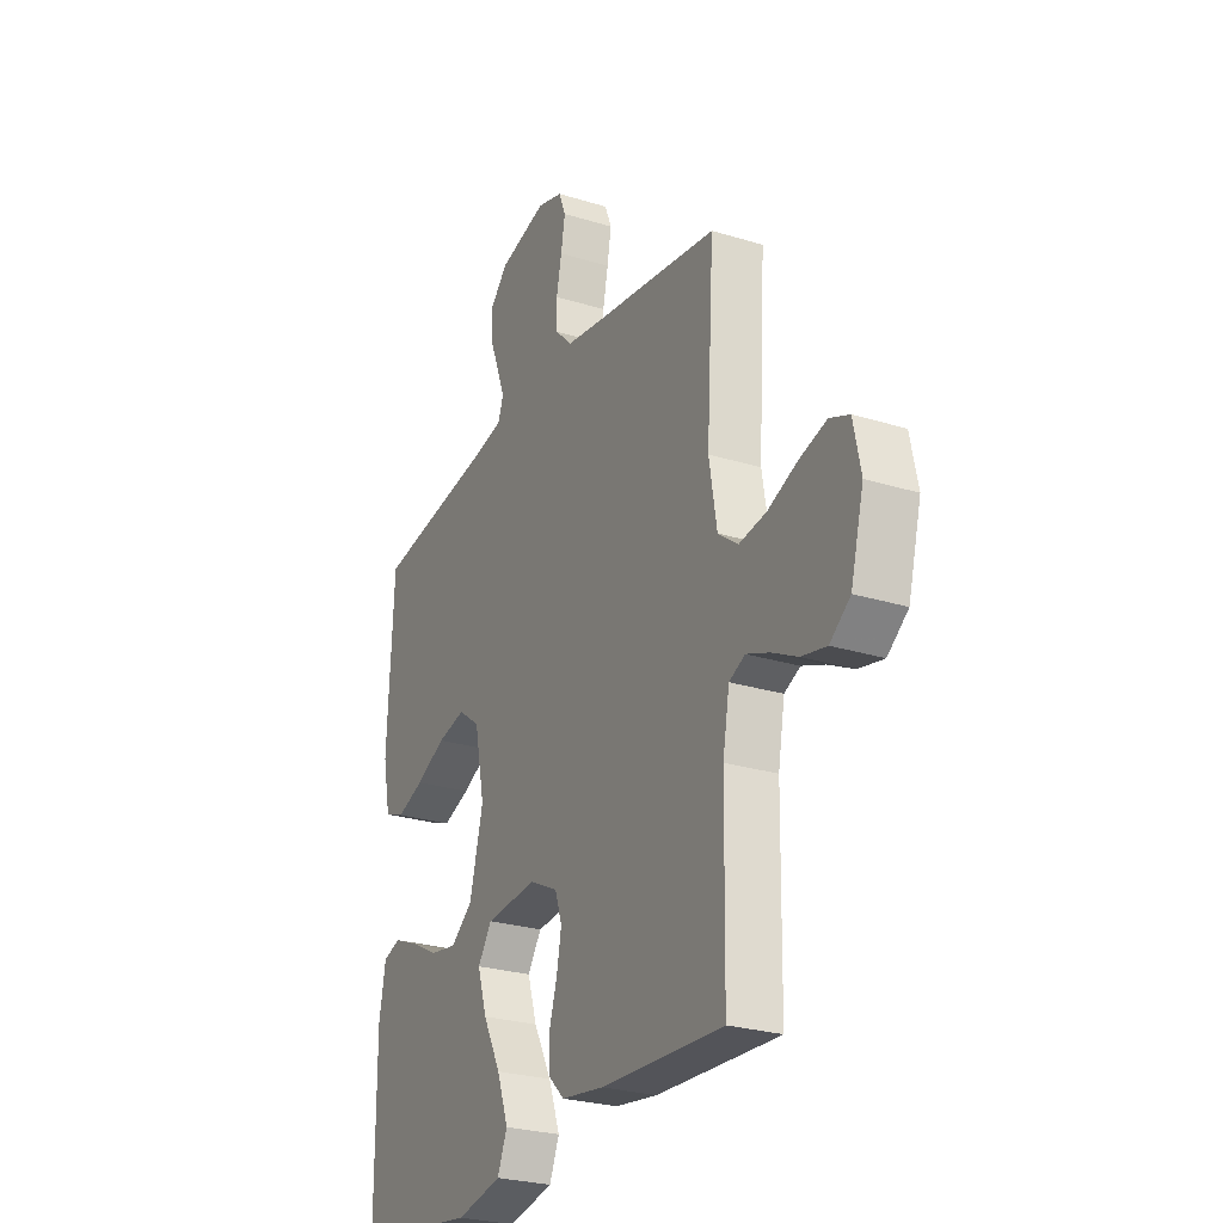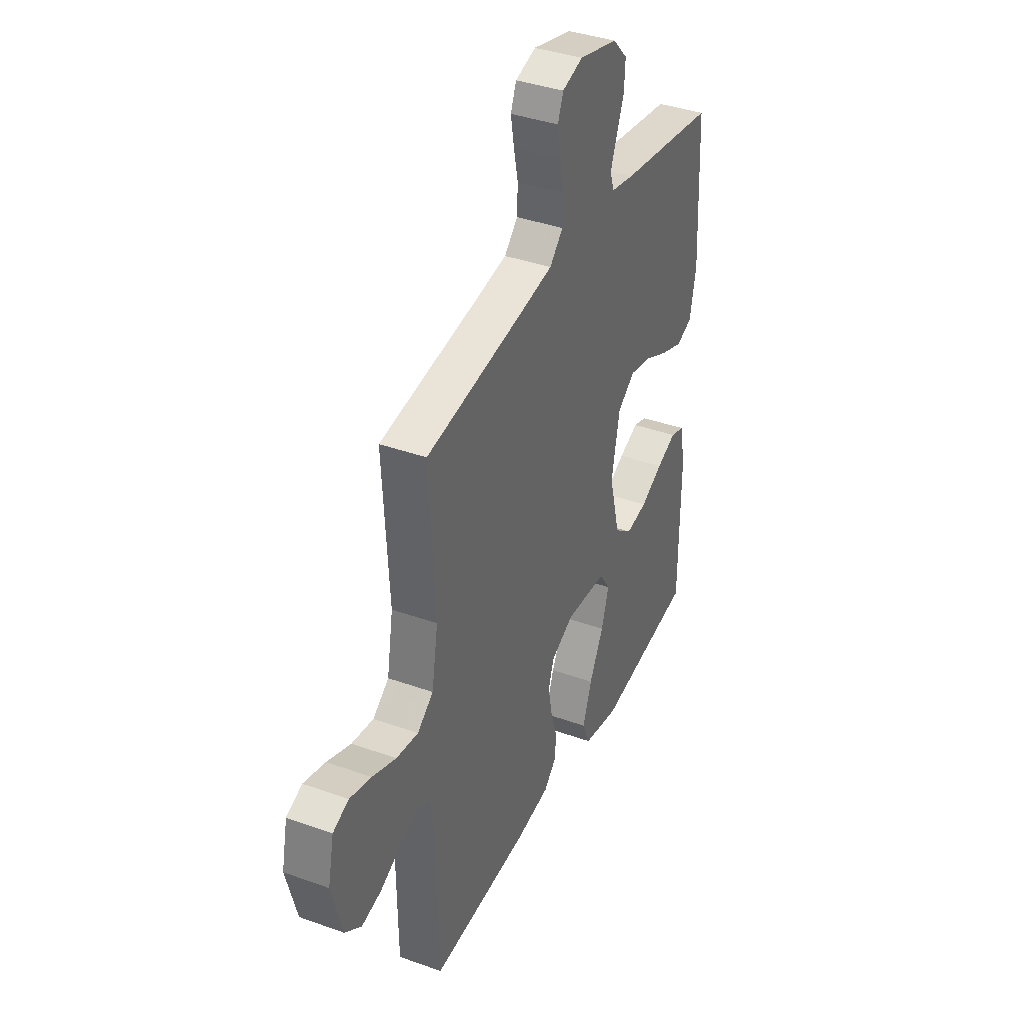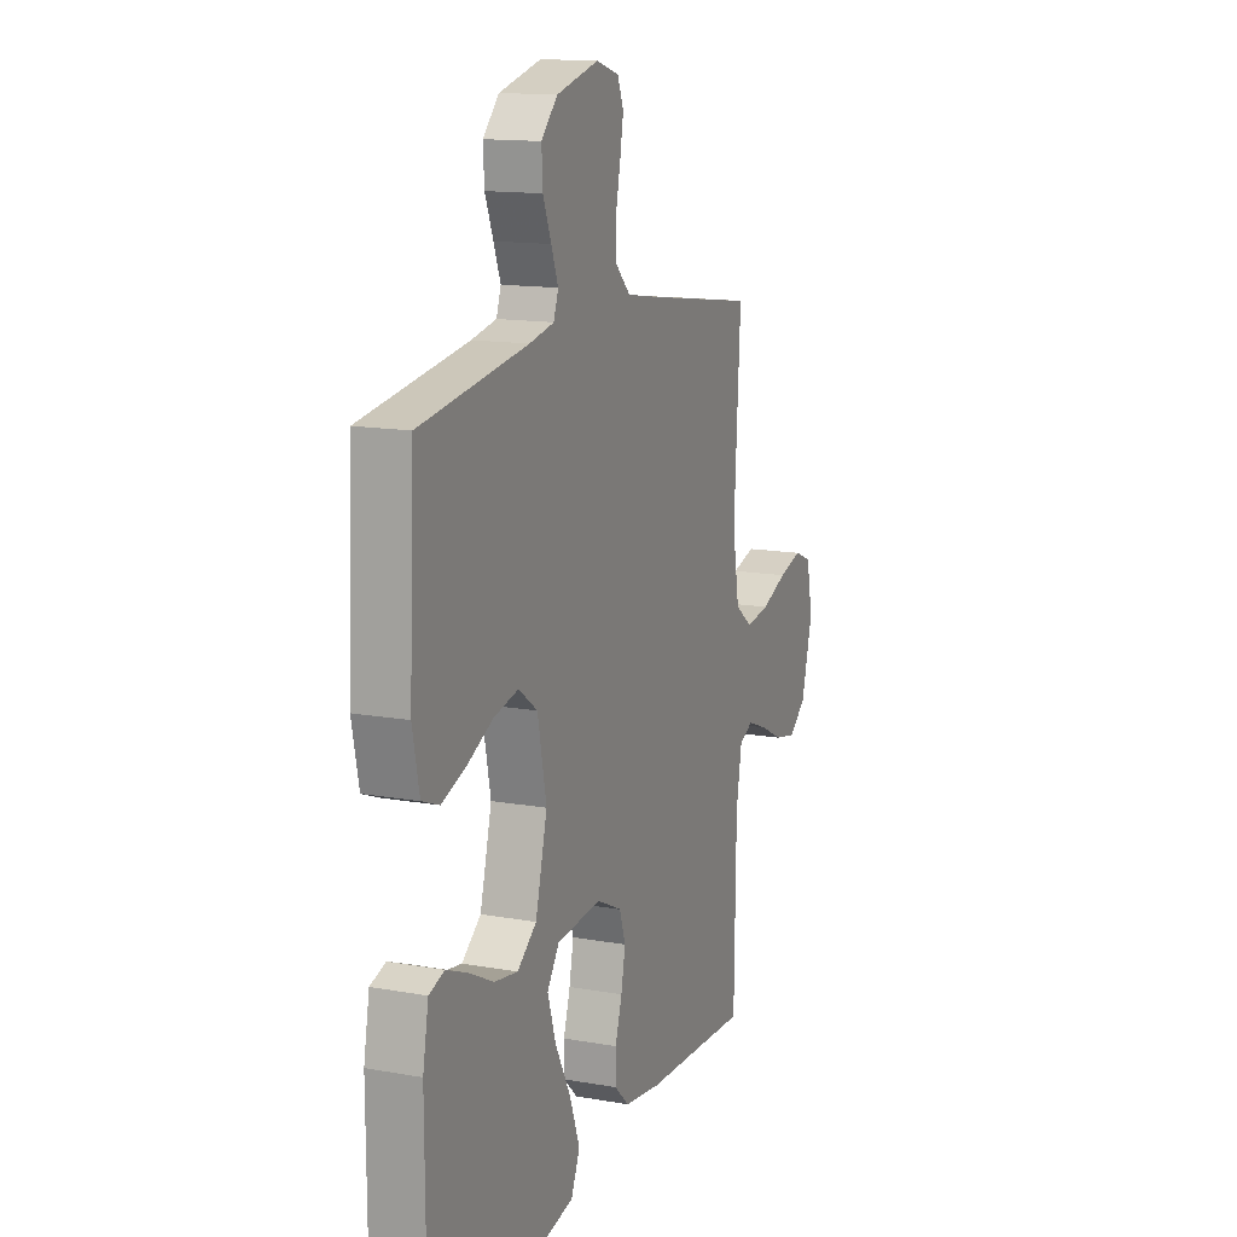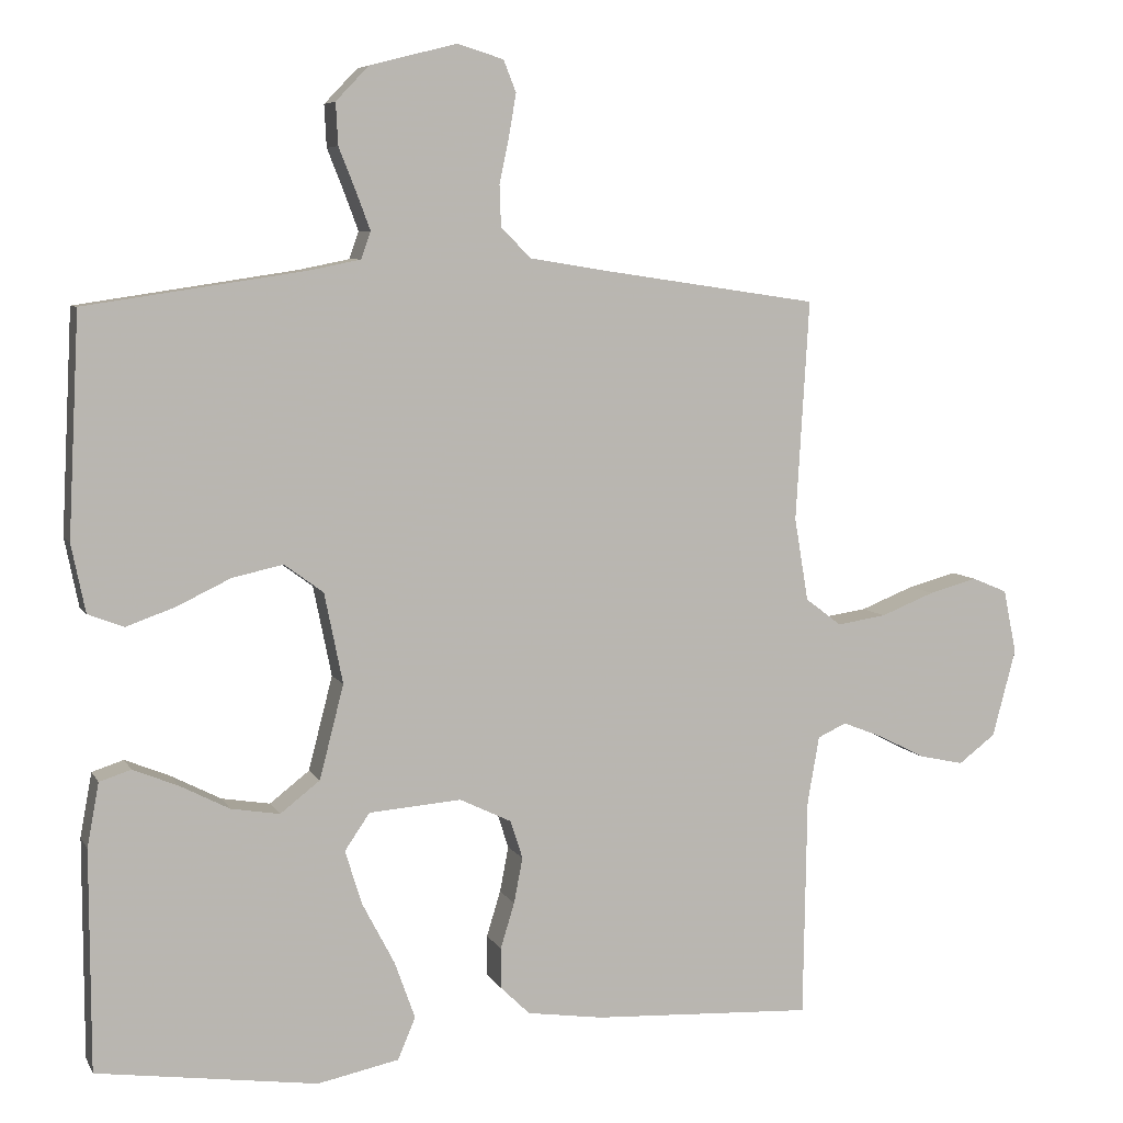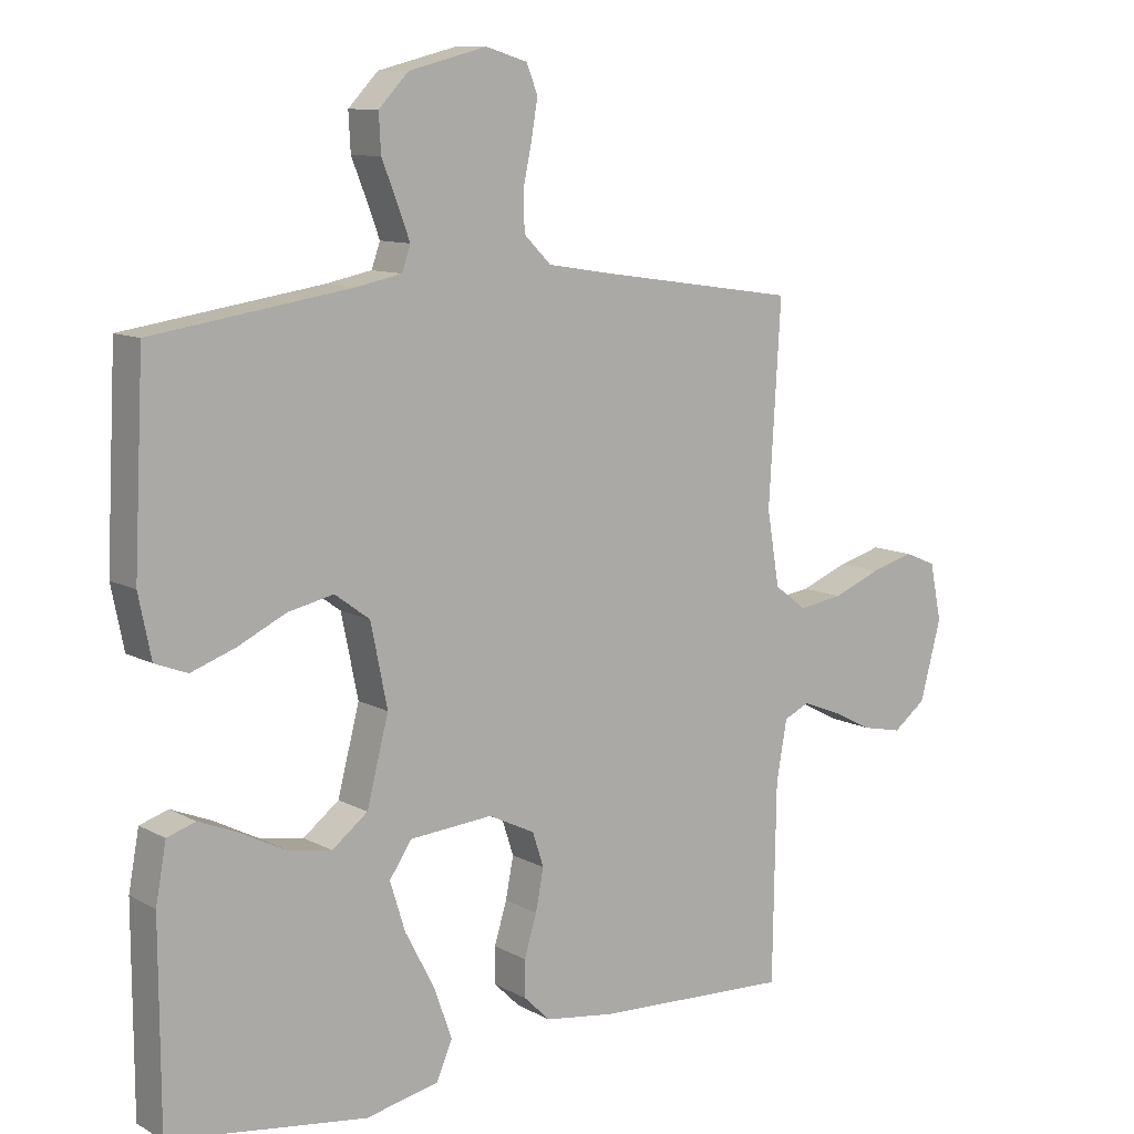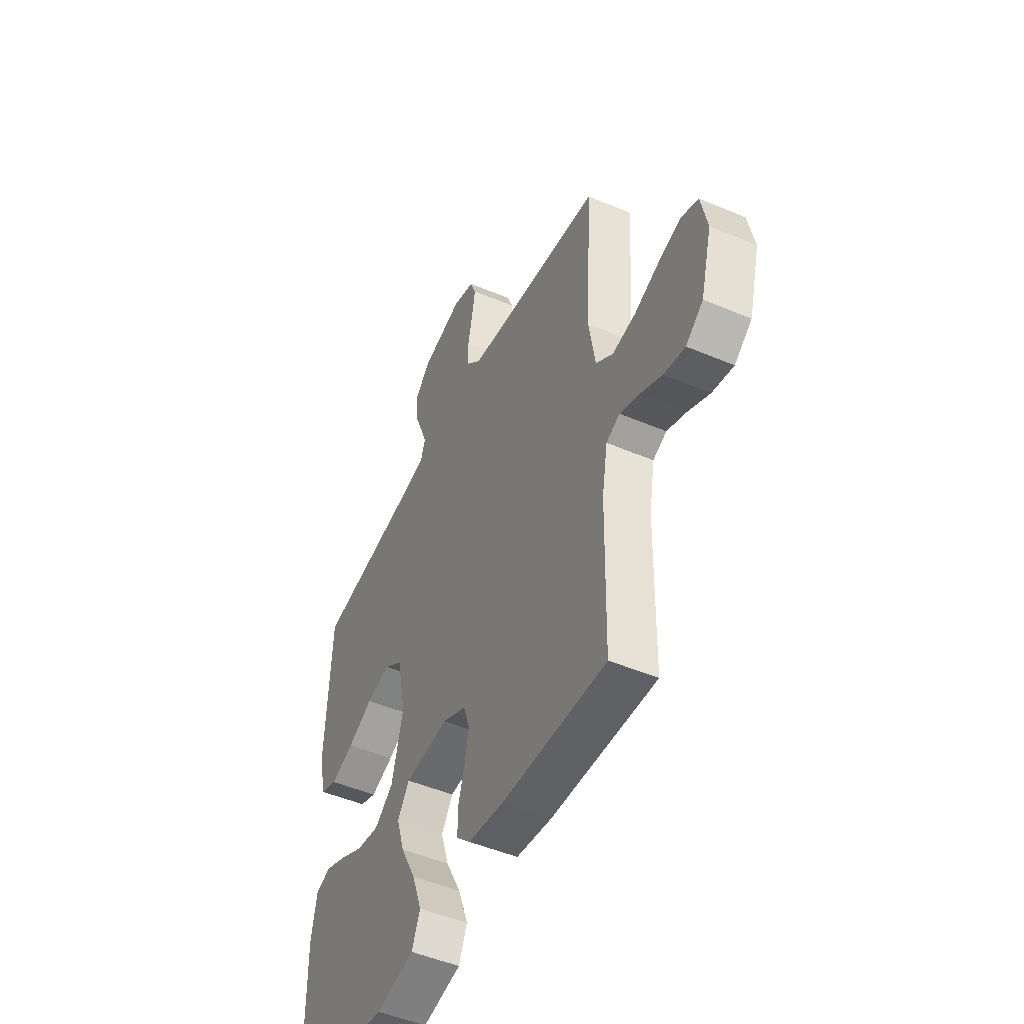
<metadata>
{"format":"obj","ext":"obj","renderer":"f3d","projection":"perspective","resolution":1024,"background":"white","views":[{"elev":-26.2,"azim":63.9,"up":"+Z"},{"elev":38.3,"azim":114.4,"up":"+Z"},{"elev":14.1,"azim":-68.4,"up":"+Z"},{"elev":6.7,"azim":-17.2,"up":"+Z"},{"elev":10.4,"azim":-36.8,"up":"+Z"},{"elev":-48.8,"azim":64.7,"up":"+Z"}]}
</metadata>
<code>
v -0.5 0.07 0.5
v -0.2 0.07 0.545
v -0.131 0.07 0.559
v -0.118 0.07 0.596
v -0.137 0.07 0.647
v -0.16 0.07 0.705
v -0.163 0.07 0.762
v -0.118 0.07 0.809
v 0 0.07 0.839
v 0.063 0.07 0.82
v 0.08 0.07 0.777
v 0.07 0.07 0.719
v 0.057 0.07 0.657
v 0.059 0.07 0.601
v 0.1 0.07 0.56
v 0.2 0.07 0.544
v 0.5 0.07 0.5
v 0.482 0.07 0.2
v 0.501 0.07 0.087
v 0.55 0.07 0.05
v 0.617 0.07 0.06
v 0.69 0.07 0.089
v 0.756 0.07 0.107
v 0.804 0.07 0.087
v 0.822 0.07 0
v 0.79 0.07 -0.12
v 0.74 0.07 -0.158
v 0.679 0.07 -0.145
v 0.616 0.07 -0.113
v 0.56 0.07 -0.091
v 0.521 0.07 -0.109
v 0.505 0.07 -0.2
v 0.5 0.07 -0.5
v 0.2 0.07 -0.485
v 0.096 0.07 -0.47
v 0.056 0.07 -0.431
v 0.056 0.07 -0.376
v 0.075 0.07 -0.314
v 0.087 0.07 -0.252
v 0.07 0.07 -0.2
v 0 0.07 -0.166
v -0.126 0.07 -0.176
v -0.16 0.07 -0.226
v -0.137 0.07 -0.3
v -0.093 0.07 -0.384
v -0.065 0.07 -0.462
v -0.089 0.07 -0.519
v -0.2 0.07 -0.542
v -0.5 0.07 -0.5
v -0.501 0.07 -0.2
v -0.485 0.07 -0.113
v -0.442 0.07 -0.099
v -0.381 0.07 -0.124
v -0.313 0.07 -0.159
v -0.247 0.07 -0.17
v -0.193 0.07 -0.128
v -0.16 0.07 0
v -0.185 0.07 0.123
v -0.238 0.07 0.162
v -0.307 0.07 0.147
v -0.38 0.07 0.112
v -0.447 0.07 0.088
v -0.496 0.07 0.107
v -0.515 0.07 0.2
v -0.5 0 0.5
v -0.2 0 0.545
v -0.131 0 0.559
v -0.118 0 0.596
v -0.137 0 0.647
v -0.16 0 0.705
v -0.163 0 0.762
v -0.118 0 0.809
v 0 0 0.839
v 0.063 0 0.82
v 0.08 0 0.777
v 0.07 0 0.719
v 0.057 0 0.657
v 0.059 0 0.601
v 0.1 0 0.56
v 0.2 0 0.544
v 0.5 0 0.5
v 0.482 0 0.2
v 0.501 0 0.087
v 0.55 0 0.05
v 0.617 0 0.06
v 0.69 0 0.089
v 0.756 0 0.107
v 0.804 0 0.087
v 0.822 0 0
v 0.79 0 -0.12
v 0.74 0 -0.158
v 0.679 0 -0.145
v 0.616 0 -0.113
v 0.56 0 -0.091
v 0.521 0 -0.109
v 0.505 0 -0.2
v 0.5 0 -0.5
v 0.2 0 -0.485
v 0.096 0 -0.47
v 0.056 0 -0.431
v 0.056 0 -0.376
v 0.075 0 -0.314
v 0.087 0 -0.252
v 0.07 0 -0.2
v 0 0 -0.166
v -0.126 0 -0.176
v -0.16 0 -0.226
v -0.137 0 -0.3
v -0.093 0 -0.384
v -0.065 0 -0.462
v -0.089 0 -0.519
v -0.2 0 -0.542
v -0.5 0 -0.5
v -0.501 0 -0.2
v -0.485 0 -0.113
v -0.442 0 -0.099
v -0.381 0 -0.124
v -0.313 0 -0.159
v -0.247 0 -0.17
v -0.193 0 -0.128
v -0.16 0 0
v -0.185 0 0.123
v -0.238 0 0.162
v -0.307 0 0.147
v -0.38 0 0.112
v -0.447 0 0.088
v -0.496 0 0.107
v -0.515 0 0.2
f 64 1 2
f 63 64 2
f 62 63 2
f 61 62 2
f 60 61 2
f 59 60 2 3
f 58 59 3 4
f 57 58 4
f 52 53 54
f 51 52 54
f 50 51 54
f 49 50 54
f 48 49 54
f 47 48 54
f 46 47 54
f 45 46 54
f 44 45 54
f 43 44 54 55
f 42 43 55 56
f 36 37 38
f 35 36 38
f 34 35 38
f 33 34 38
f 32 33 38
f 31 32 38 39
f 30 31 39 40
f 27 28 29
f 26 27 29
f 25 26 29
f 24 25 29
f 23 24 29
f 22 23 29
f 21 22 29
f 20 21 29 30
f 30 40 41
f 20 30 41
f 19 20 41
f 16 17 18
f 42 56 57
f 41 42 57
f 19 41 57
f 18 19 57
f 16 18 57
f 15 16 57
f 11 12 13
f 10 11 13
f 9 10 13
f 8 9 13
f 7 8 13
f 6 7 13
f 5 6 13
f 14 15 57 4
f 4 5 13 14
f 66 65 128
f 66 128 127
f 66 127 126
f 66 126 125
f 66 125 124
f 67 66 124 123
f 68 67 123 122
f 68 122 121
f 118 117 116
f 118 116 115
f 118 115 114
f 118 114 113
f 118 113 112
f 118 112 111
f 118 111 110
f 118 110 109
f 118 109 108
f 119 118 108 107
f 120 119 107 106
f 102 101 100
f 102 100 99
f 102 99 98
f 102 98 97
f 102 97 96
f 103 102 96 95
f 104 103 95 94
f 93 92 91
f 93 91 90
f 93 90 89
f 93 89 88
f 93 88 87
f 93 87 86
f 93 86 85
f 94 93 85 84
f 105 104 94
f 105 94 84
f 105 84 83
f 82 81 80
f 121 120 106
f 121 106 105
f 121 105 83
f 121 83 82
f 121 82 80
f 121 80 79
f 77 76 75
f 77 75 74
f 77 74 73
f 77 73 72
f 77 72 71
f 77 71 70
f 77 70 69
f 68 121 79 78
f 78 77 69 68
f 1 65 66 2
f 2 66 67 3
f 3 67 68 4
f 4 68 69 5
f 5 69 70 6
f 6 70 71 7
f 7 71 72 8
f 8 72 73 9
f 9 73 74 10
f 10 74 75 11
f 11 75 76 12
f 12 76 77 13
f 13 77 78 14
f 14 78 79 15
f 15 79 80 16
f 16 80 81 17
f 17 81 82 18
f 18 82 83 19
f 19 83 84 20
f 20 84 85 21
f 21 85 86 22
f 22 86 87 23
f 23 87 88 24
f 24 88 89 25
f 25 89 90 26
f 26 90 91 27
f 27 91 92 28
f 28 92 93 29
f 29 93 94 30
f 30 94 95 31
f 31 95 96 32
f 32 96 97 33
f 33 97 98 34
f 34 98 99 35
f 35 99 100 36
f 36 100 101 37
f 37 101 102 38
f 38 102 103 39
f 39 103 104 40
f 40 104 105 41
f 41 105 106 42
f 42 106 107 43
f 43 107 108 44
f 44 108 109 45
f 45 109 110 46
f 46 110 111 47
f 47 111 112 48
f 48 112 113 49
f 49 113 114 50
f 50 114 115 51
f 51 115 116 52
f 52 116 117 53
f 53 117 118 54
f 54 118 119 55
f 55 119 120 56
f 56 120 121 57
f 57 121 122 58
f 58 122 123 59
f 59 123 124 60
f 60 124 125 61
f 61 125 126 62
f 62 126 127 63
f 63 127 128 64
f 64 128 65 1

</code>
